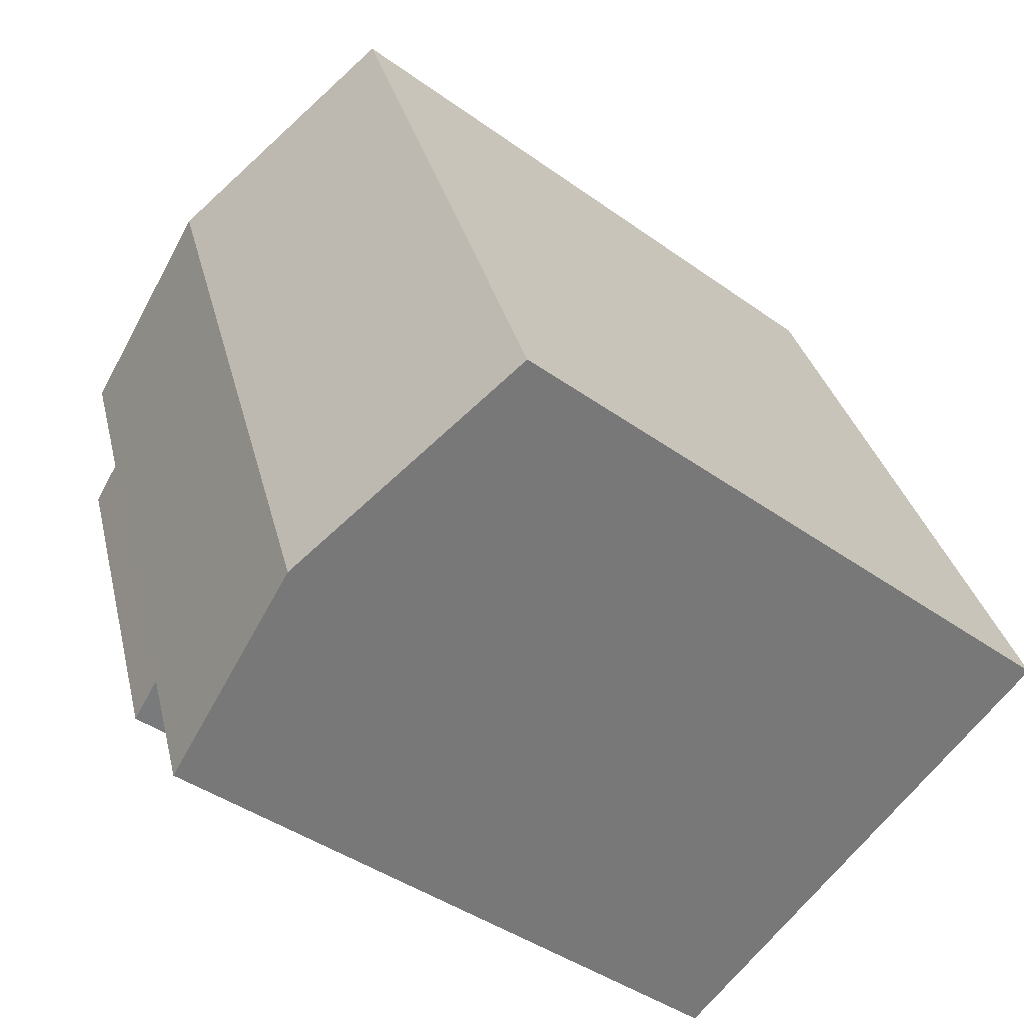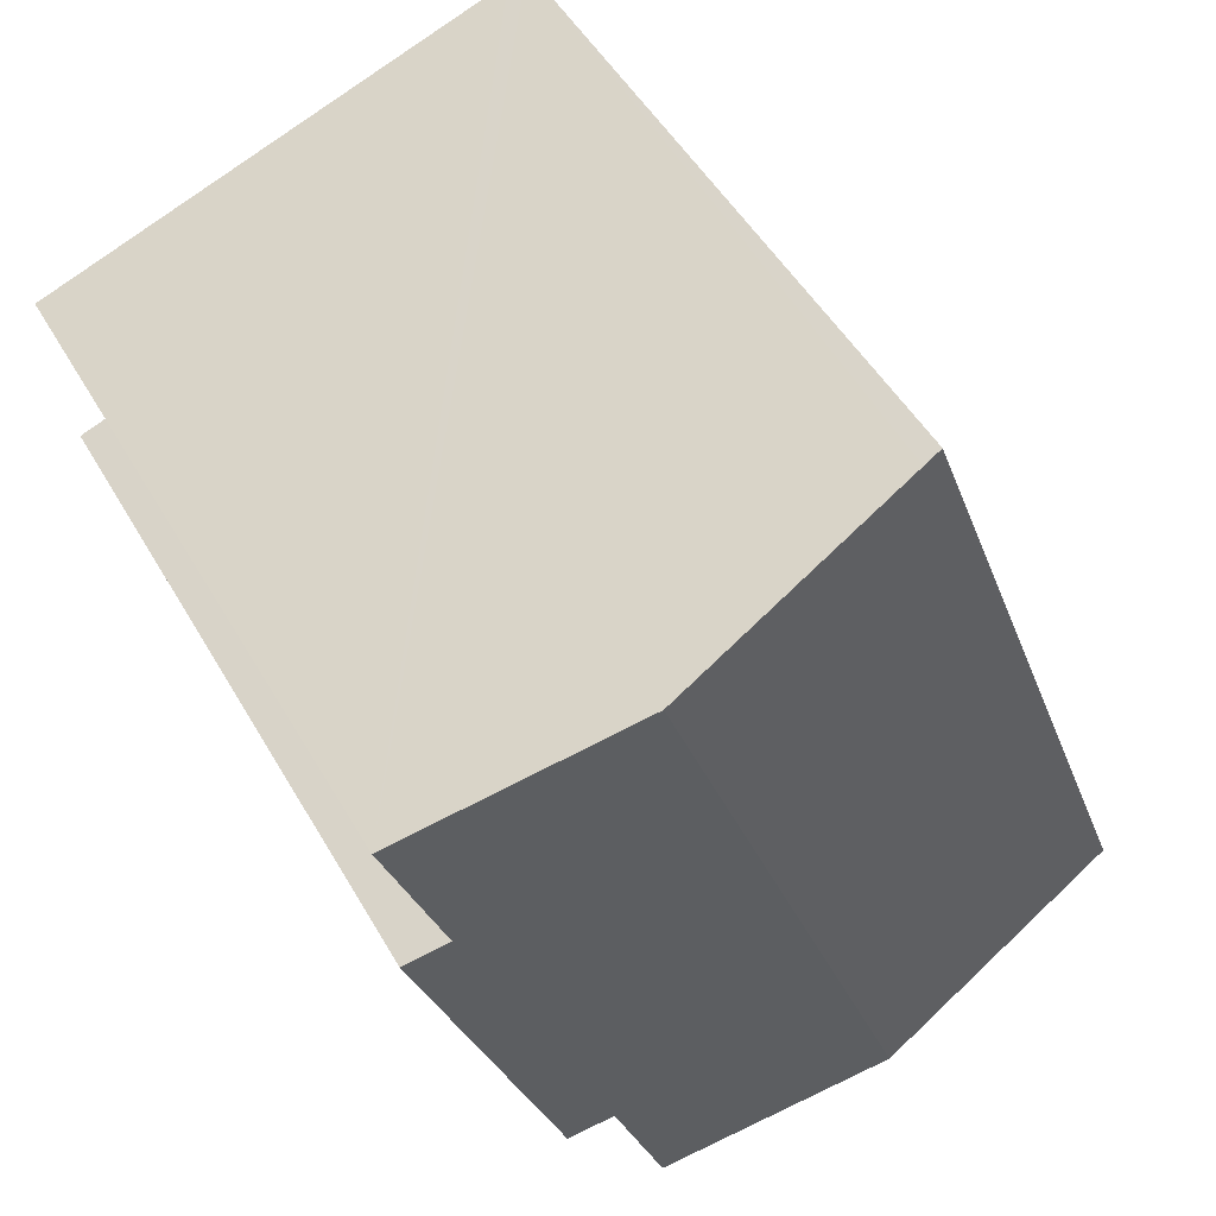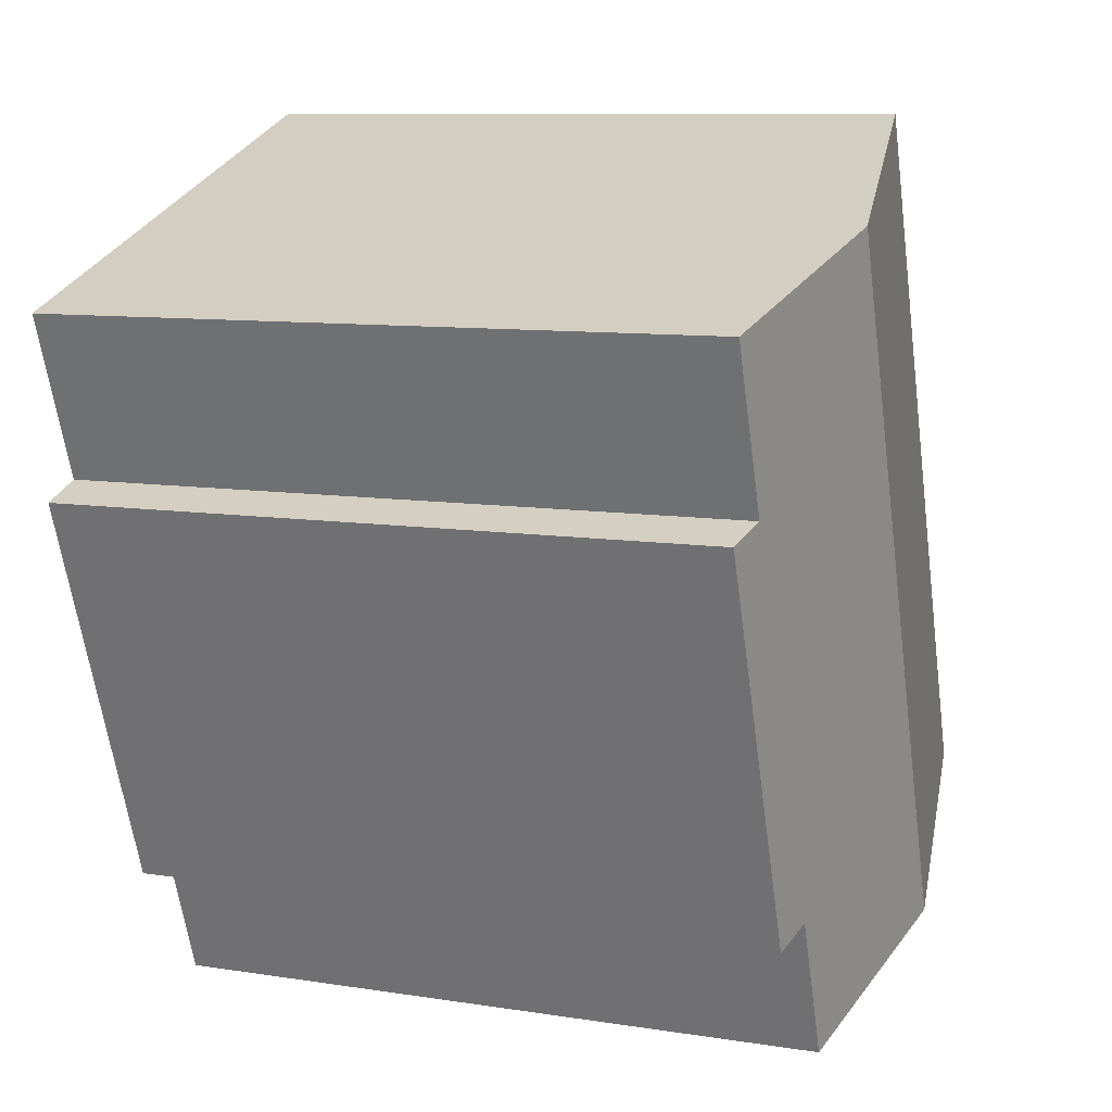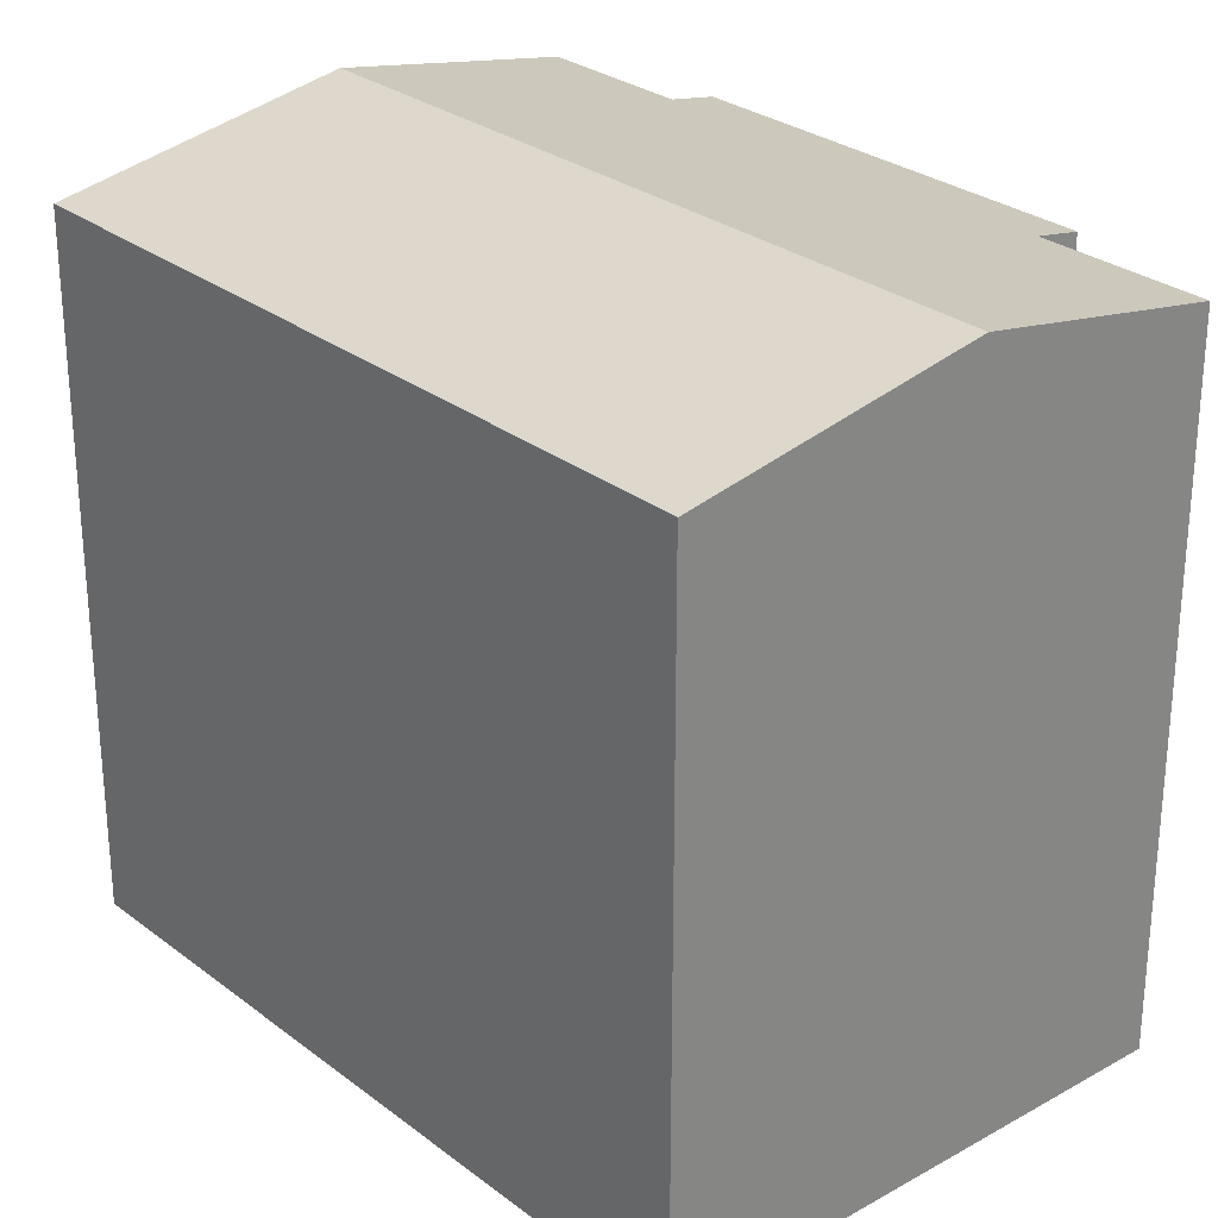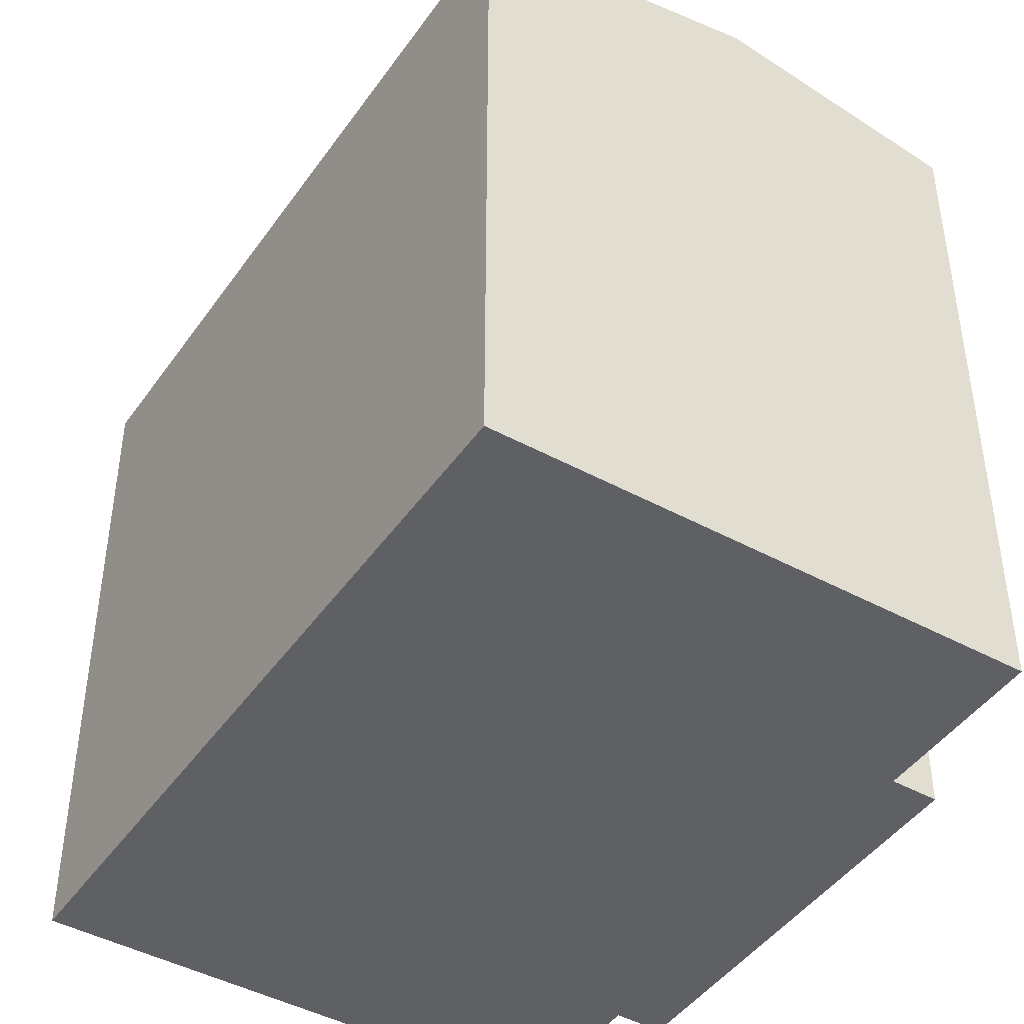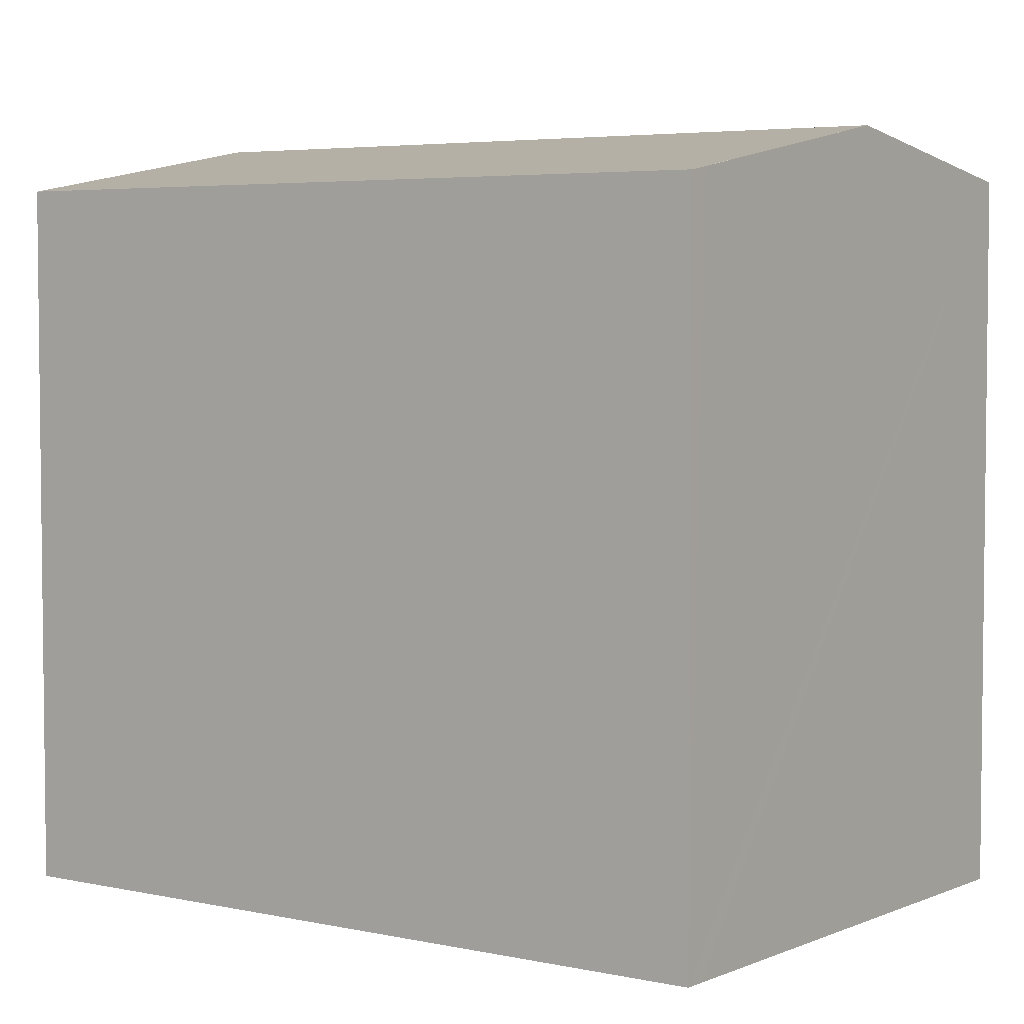
<metadata>
{"format":"obj","ext":"obj","renderer":"f3d","projection":"perspective","resolution":1024,"background":"white","views":[{"elev":-41.9,"azim":-130.9,"up":"+Z"},{"elev":49.7,"azim":151.0,"up":"+Z"},{"elev":9.5,"azim":112.5,"up":"+Z"},{"elev":28.2,"azim":-20.6,"up":"+Y"},{"elev":-44.9,"azim":-12.3,"up":"+Y"},{"elev":4.4,"azim":-33.6,"up":"+Y"}]}
</metadata>
<code>
v  11.53 13.04 -1.032
v  13.56 13.2 6.993
v  14.41 13.04 6.677
v  10.33 14.02 11.71
v  14.72 13.2 10.12
v  5.25 14.02 -1.902
v  10.66 13.2 -0.707
v  9.626 13.2 -3.488
v  5.076 13.04 13.61
v  0.375 13.11 -0.136
v  0 13.04 7.986e-16
v  5.444 13.11 13.48
v  0 0 0
v  5.076 -8.334e-16 13.61
v  5.444 -8.253e-16 13.48
v  10.33 -7.17e-16 11.71
v  14.72 -6.194e-16 10.12
v  13.56 -4.282e-16 6.993
v  14.41 -4.088e-16 6.677
v  11.53 6.319e-17 -1.032
v  10.66 4.329e-17 -0.707
v  9.626 2.136e-16 -3.488
v  5.25 1.165e-16 -1.902
v  0.375 8.328e-18 -0.136
g defaultobject
f 1 2 3
f 2 4 5
f 4 2 6
f 6 2 7
f 7 2 1
f 6 7 8
f 9 10 11
f 10 9 6
f 6 9 4
f 4 9 12
f 13 9 11
f 9 13 14
f 14 12 9
f 12 14 4
f 4 14 5
f 5 14 15
f 5 15 16
f 5 16 17
f 18 3 2
f 3 18 19
f 17 2 5
f 2 17 18
f 19 1 3
f 1 19 20
f 21 8 7
f 8 21 22
f 1 21 7
f 21 1 20
f 22 6 8
f 6 22 10
f 10 22 11
f 11 22 23
f 11 23 24
f 11 24 13
f 19 18 20
f 24 14 13
f 14 24 23
f 14 23 22
f 14 22 21
f 14 21 20
f 14 20 18
f 14 18 17
f 14 17 15
f 15 17 16

</code>
